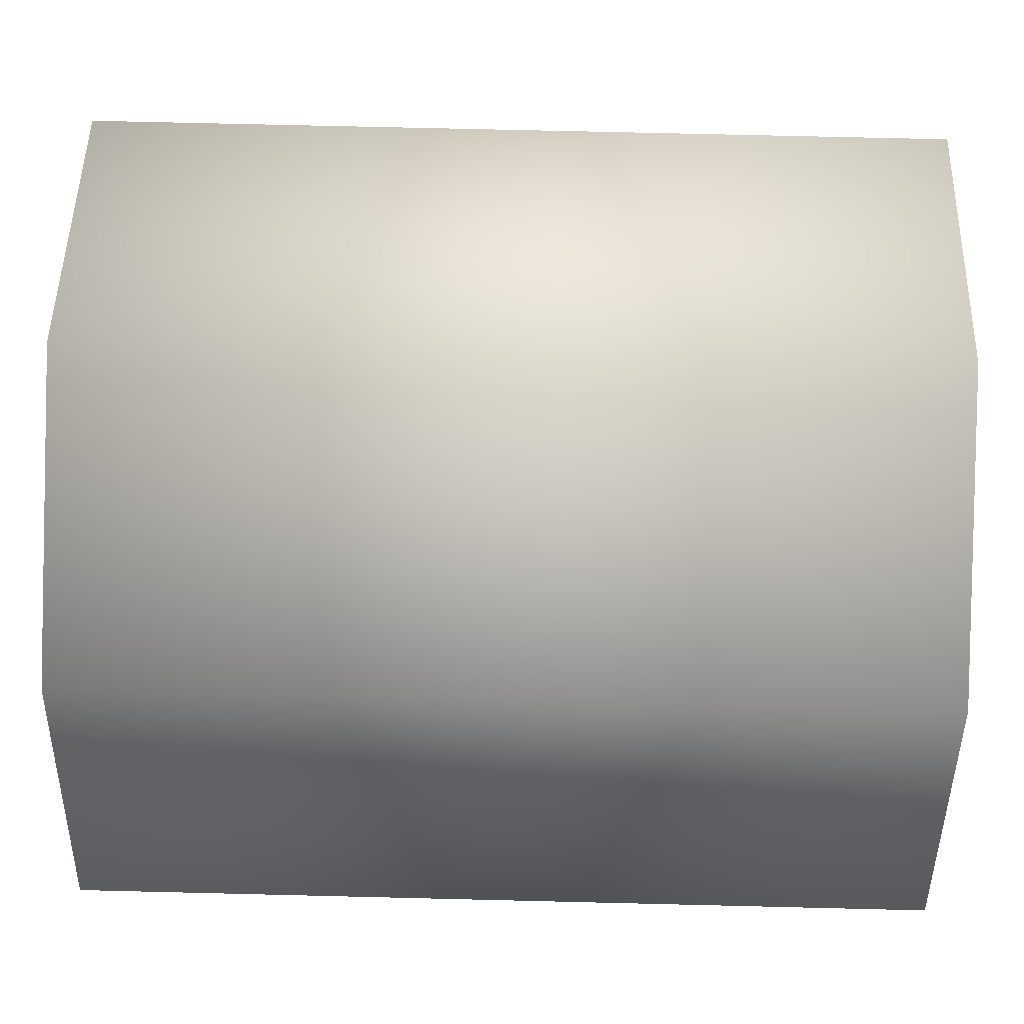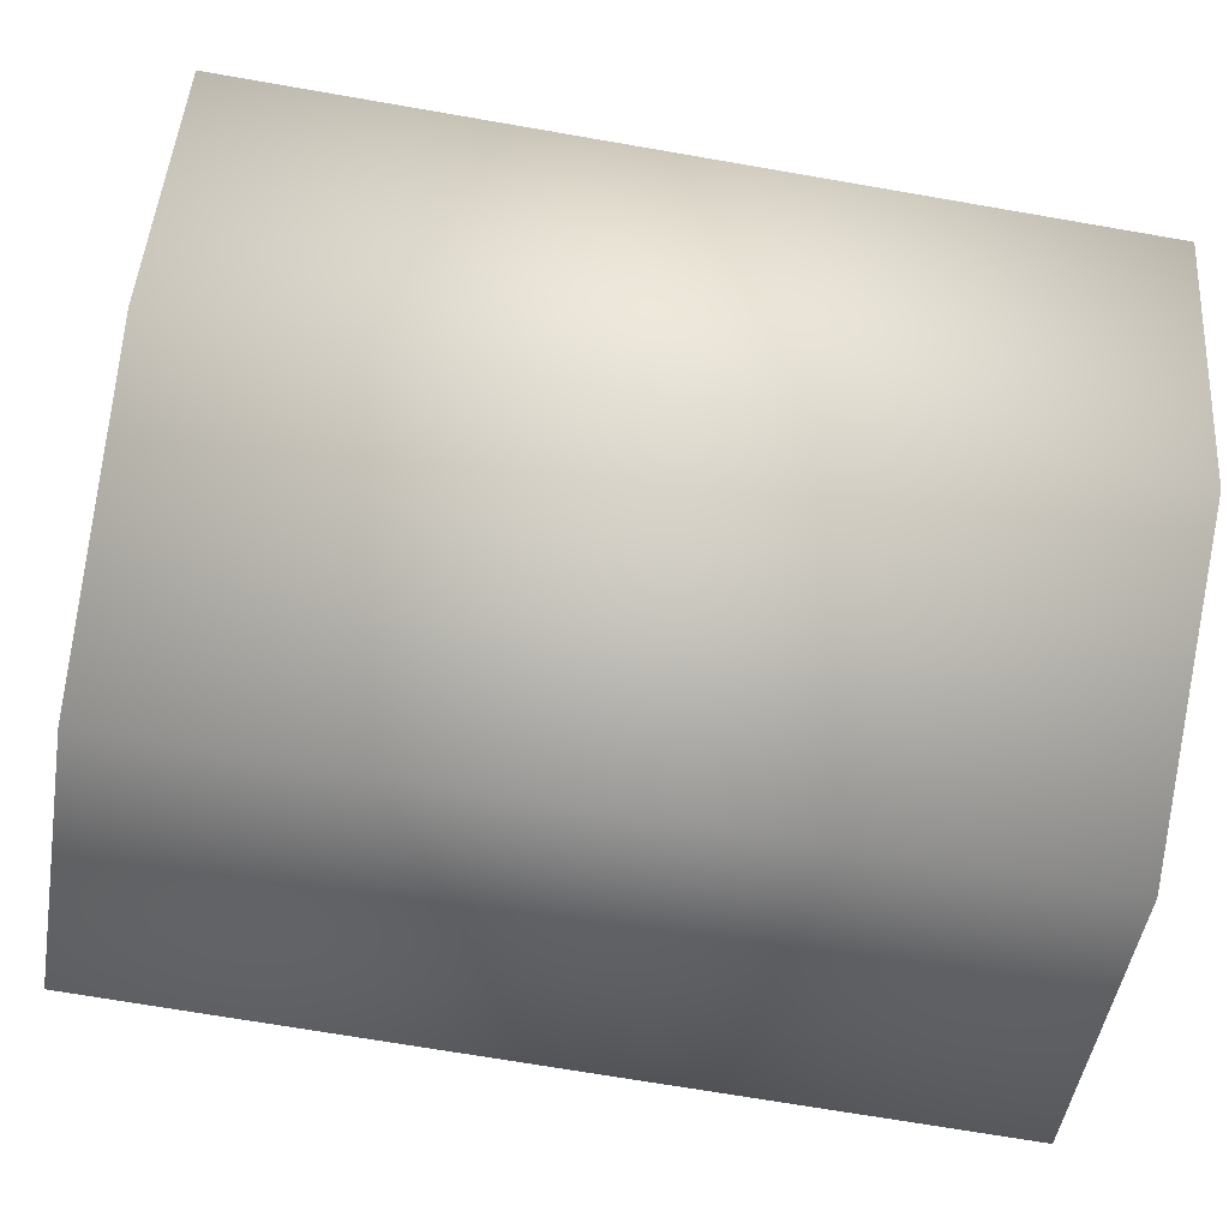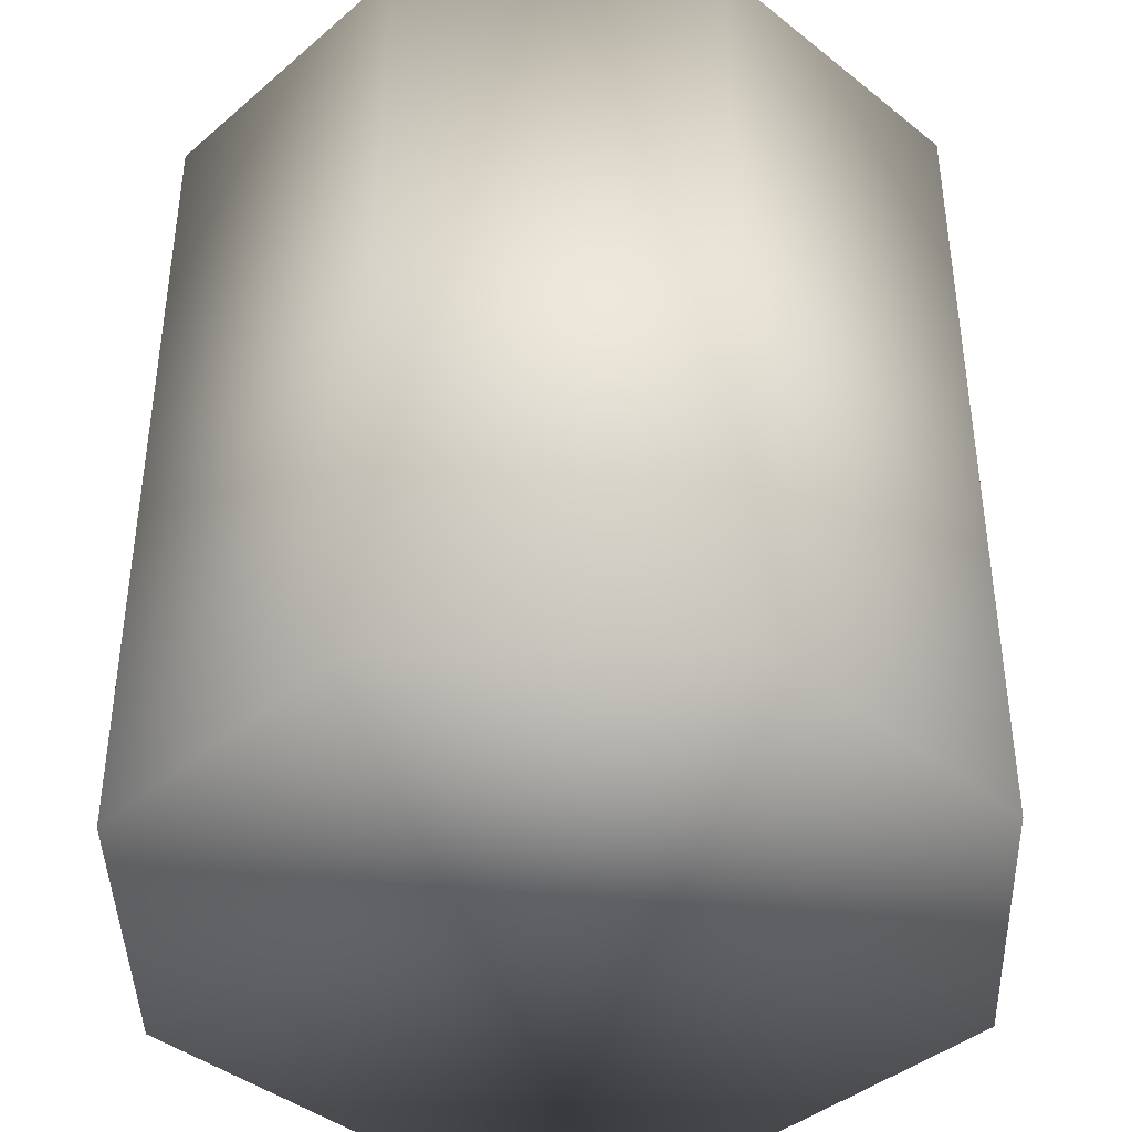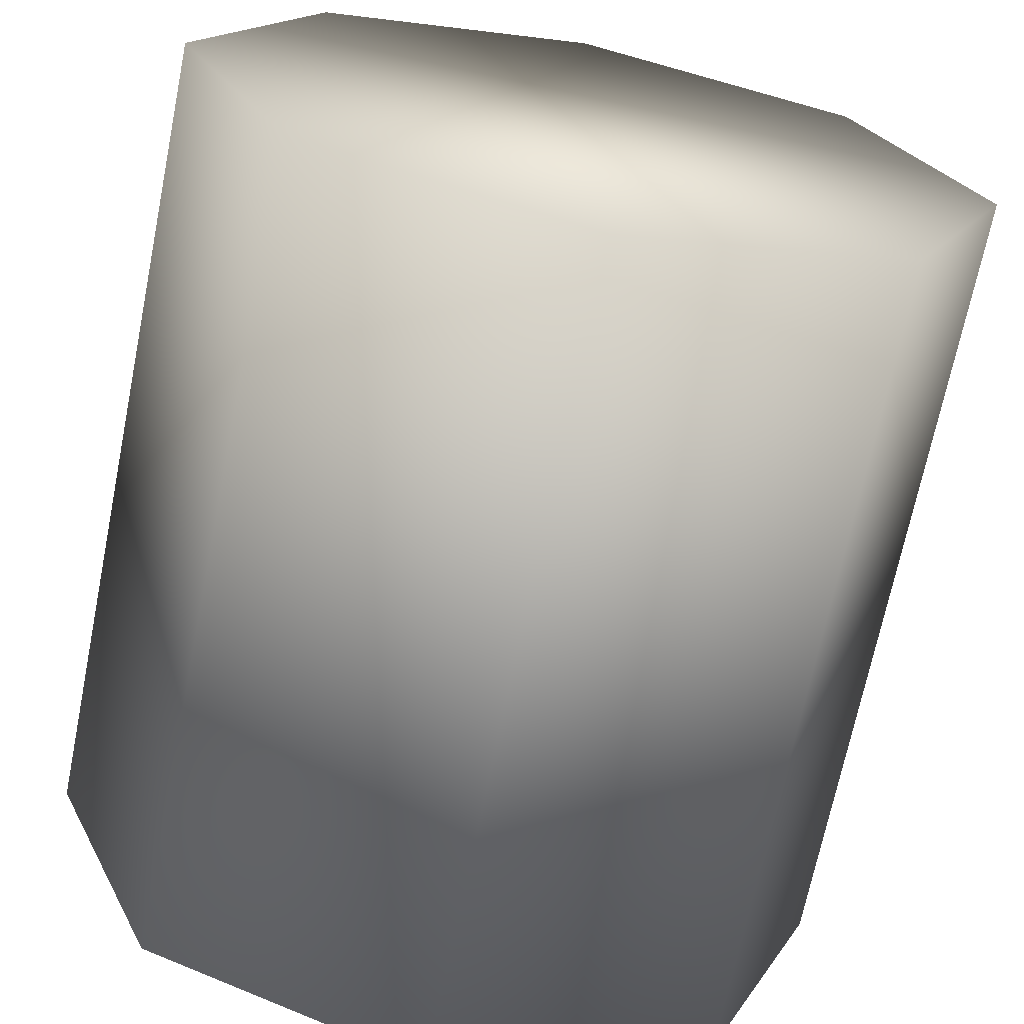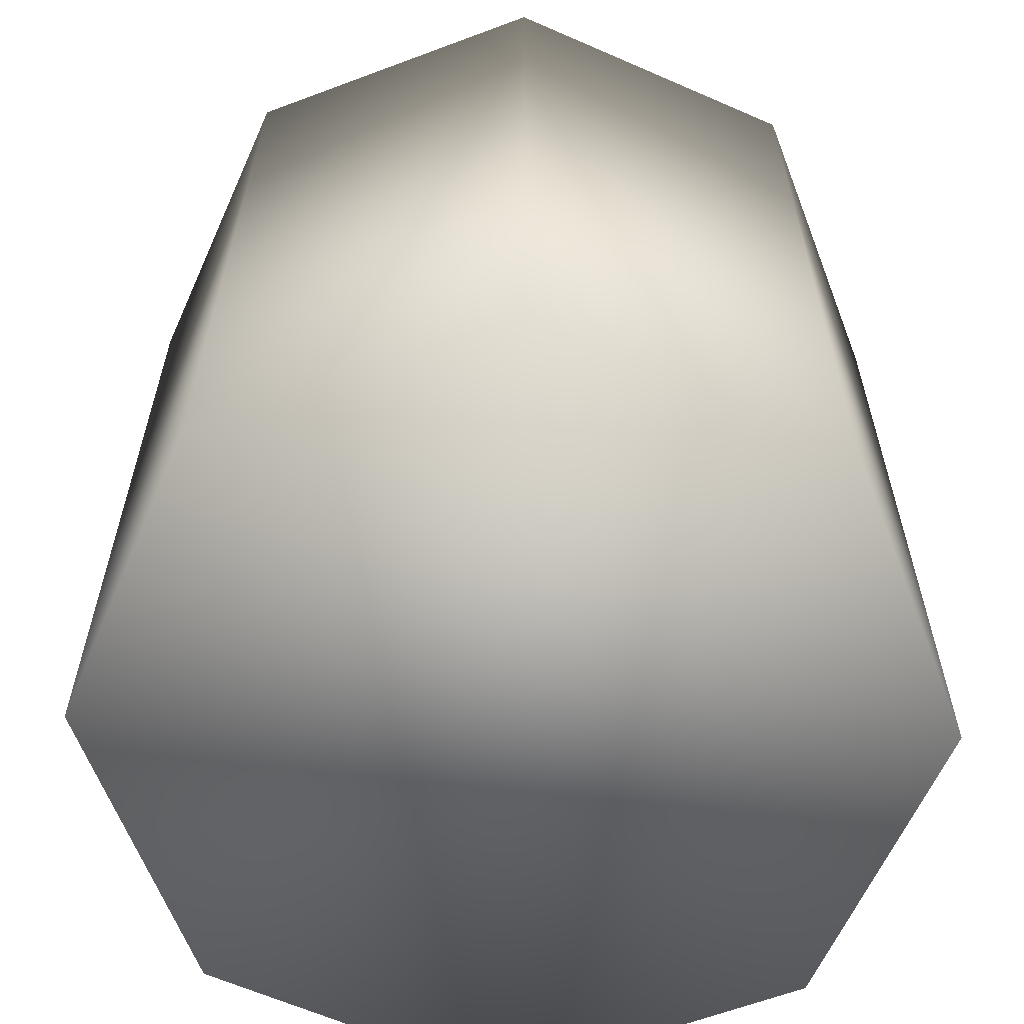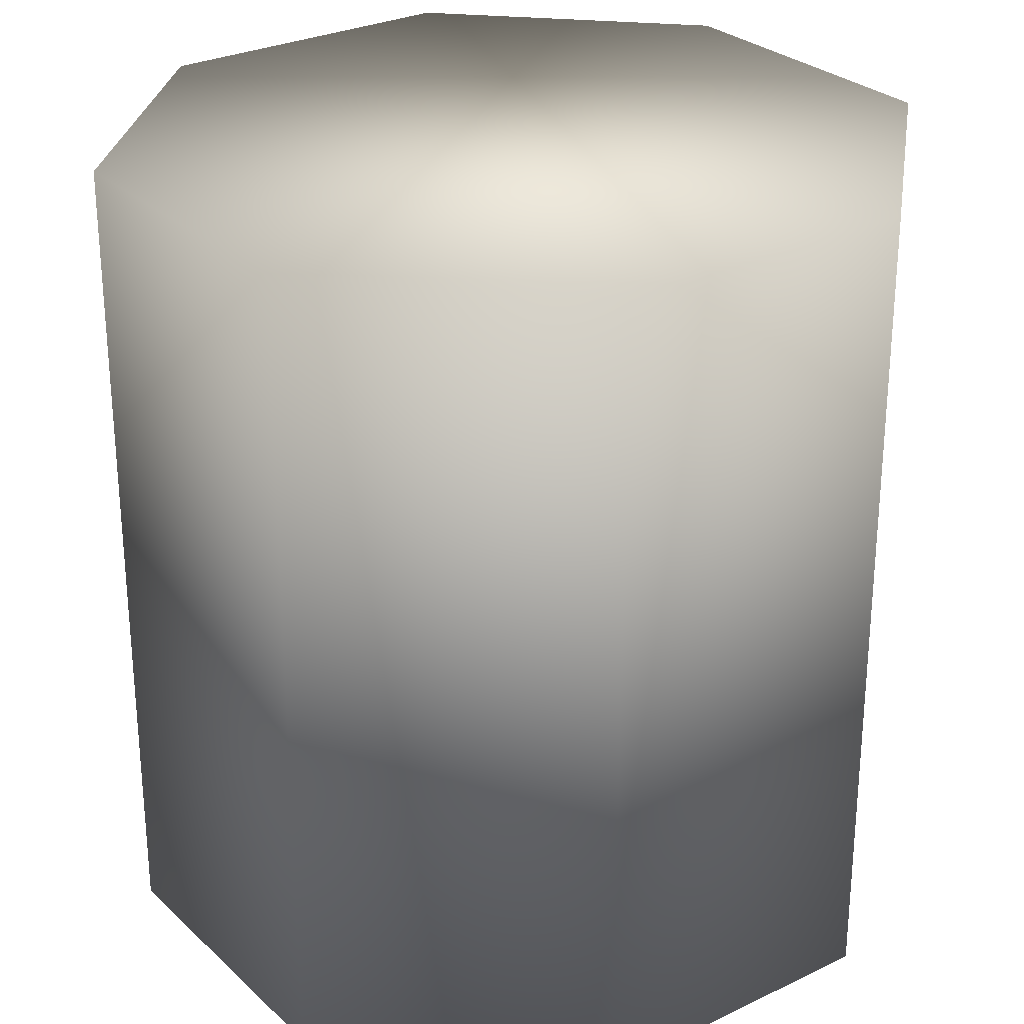
<metadata>
{"format":"obj","ext":"obj","renderer":"f3d","projection":"perspective","resolution":1024,"background":"white","views":[{"elev":69.7,"azim":91.4,"up":"+Z"},{"elev":-68.7,"azim":80.1,"up":"+Z"},{"elev":-41.3,"azim":68.6,"up":"+Y"},{"elev":-68.9,"azim":-11.4,"up":"+Z"},{"elev":-62.2,"azim":-136.6,"up":"+Y"},{"elev":28.1,"azim":-58.7,"up":"+Y"}]}
</metadata>
<code>
g MES_Neck-SimplePart
v 0.09329 -0.09509 -0.0002023
v 0.09329 0.09509 -0.0002023
v 0.06596 0.09509 -0.06579
v 0.06596 -0.09509 -0.06579
v 0 0.09509 -0.09311
v 0 -0.09509 -0.09442
v -0.06596 -0.09509 -0.06579
v -0.06596 0.09509 -0.06579
v -0.09329 0.09509 -0.0002023
v 0.06596 0.09509 -0.06579
v 0.09329 0.09509 -0.0002023
v -0.06596 0.09509 0.06614
v 0.06596 0.09509 0.06614
v 0 0.09509 0.09346
v 0 -0.09509 0.09346
v 0.06596 -0.09509 0.06614
v -0.06596 -0.09509 0.06614
v 0.09329 -0.09509 -0.0002023
v -0.09329 -0.09509 -0.0002023
v -0.06596 -0.09509 -0.06579
v 0.06596 -0.09509 -0.06579
v -0.06596 0.09509 -0.06579
v -0.09329 0.09509 -0.0002023
v 0 0.09509 -0.09311
v 0 -0.09509 -0.09442
v -0.06596 -0.09509 0.06614
v -0.09329 -0.09509 -0.0002023
v -0.09329 0.09509 -0.0002023
v -0.06596 0.09509 0.06614
v 0 -0.09509 0.09346
v 0 0.09509 0.09346
g MES_Neck-SimplePart_0
f 3 2 1
f 4 3 1
f 5 3 4
f 6 5 4
f 7 6 4
f 3 5 8
f 8 9 3
f 9 11 10
f 9 12 11
f 12 13 11
f 12 14 13
f 13 14 15
f 11 13 16
f 16 13 15
f 16 15 17
f 18 11 16
f 16 17 19
f 18 16 19
f 18 19 20
f 21 18 20
f 22 20 19
f 23 22 19
f 22 24 20
f 24 25 20
f 28 27 26
f 29 28 26
f 29 26 30
f 31 29 30

</code>
